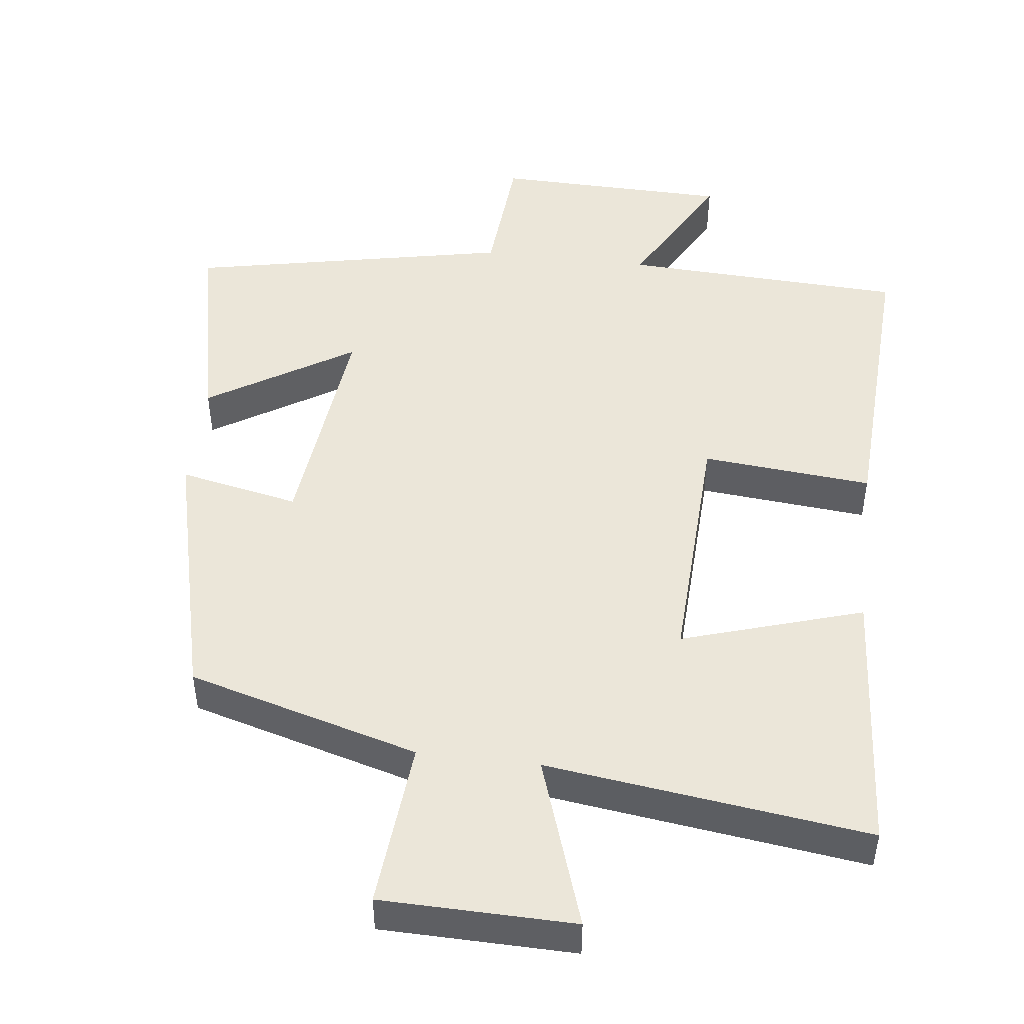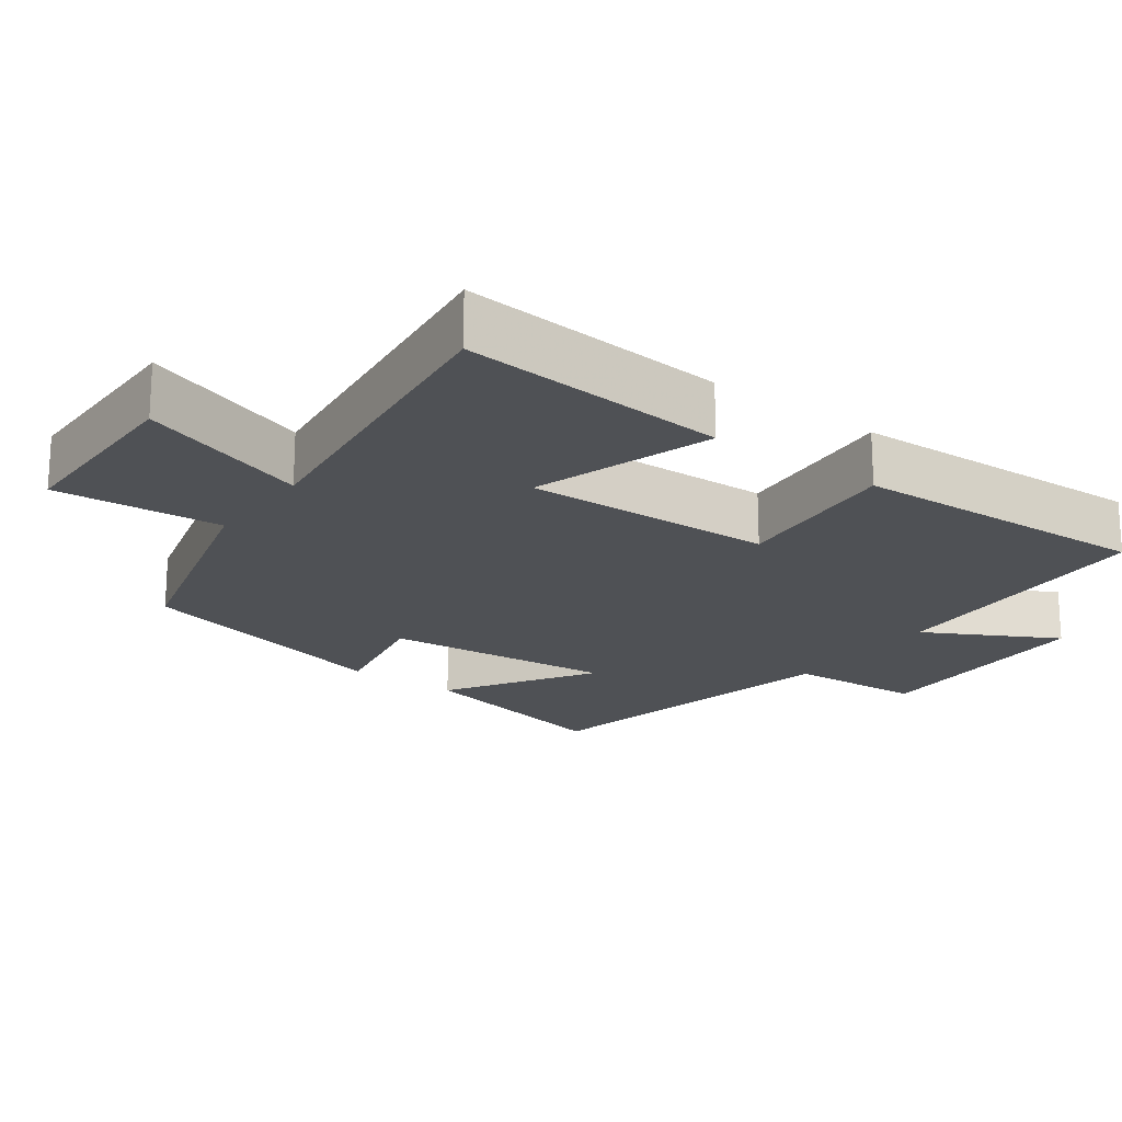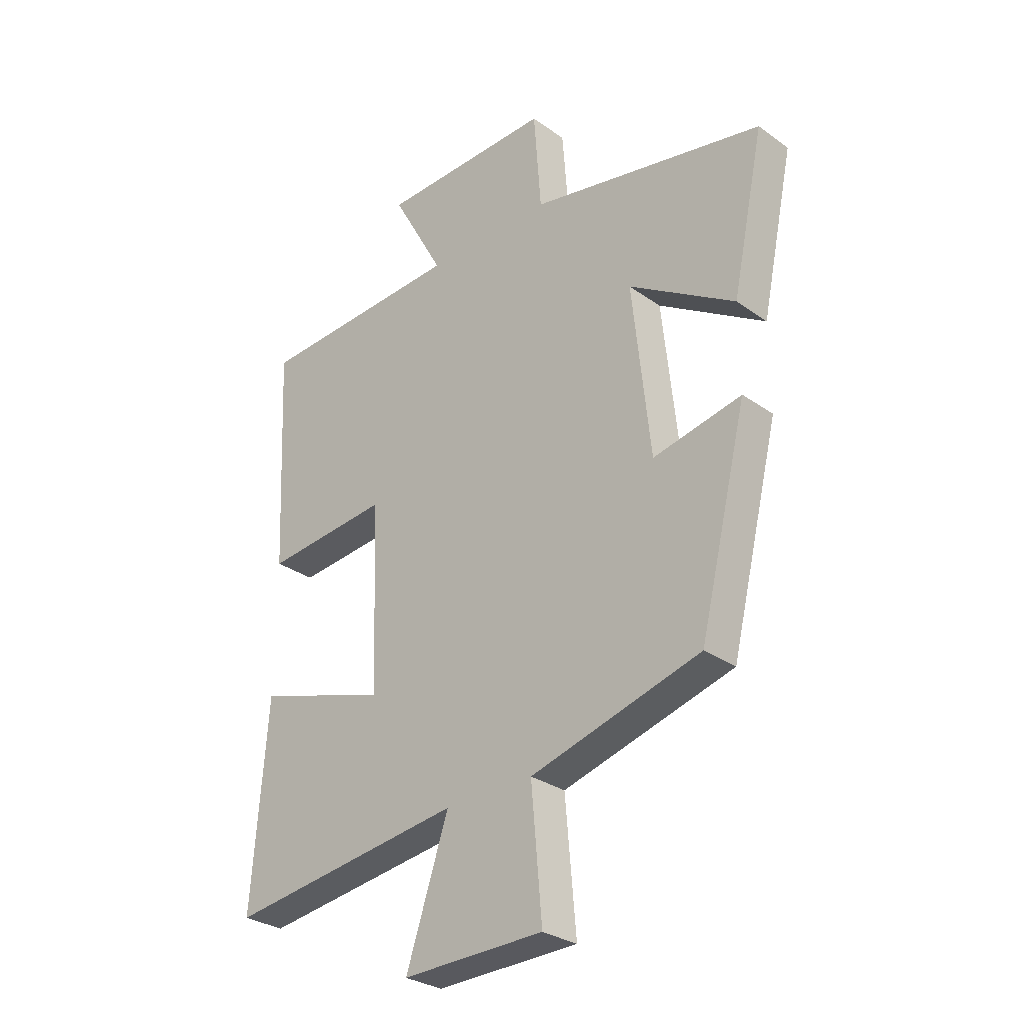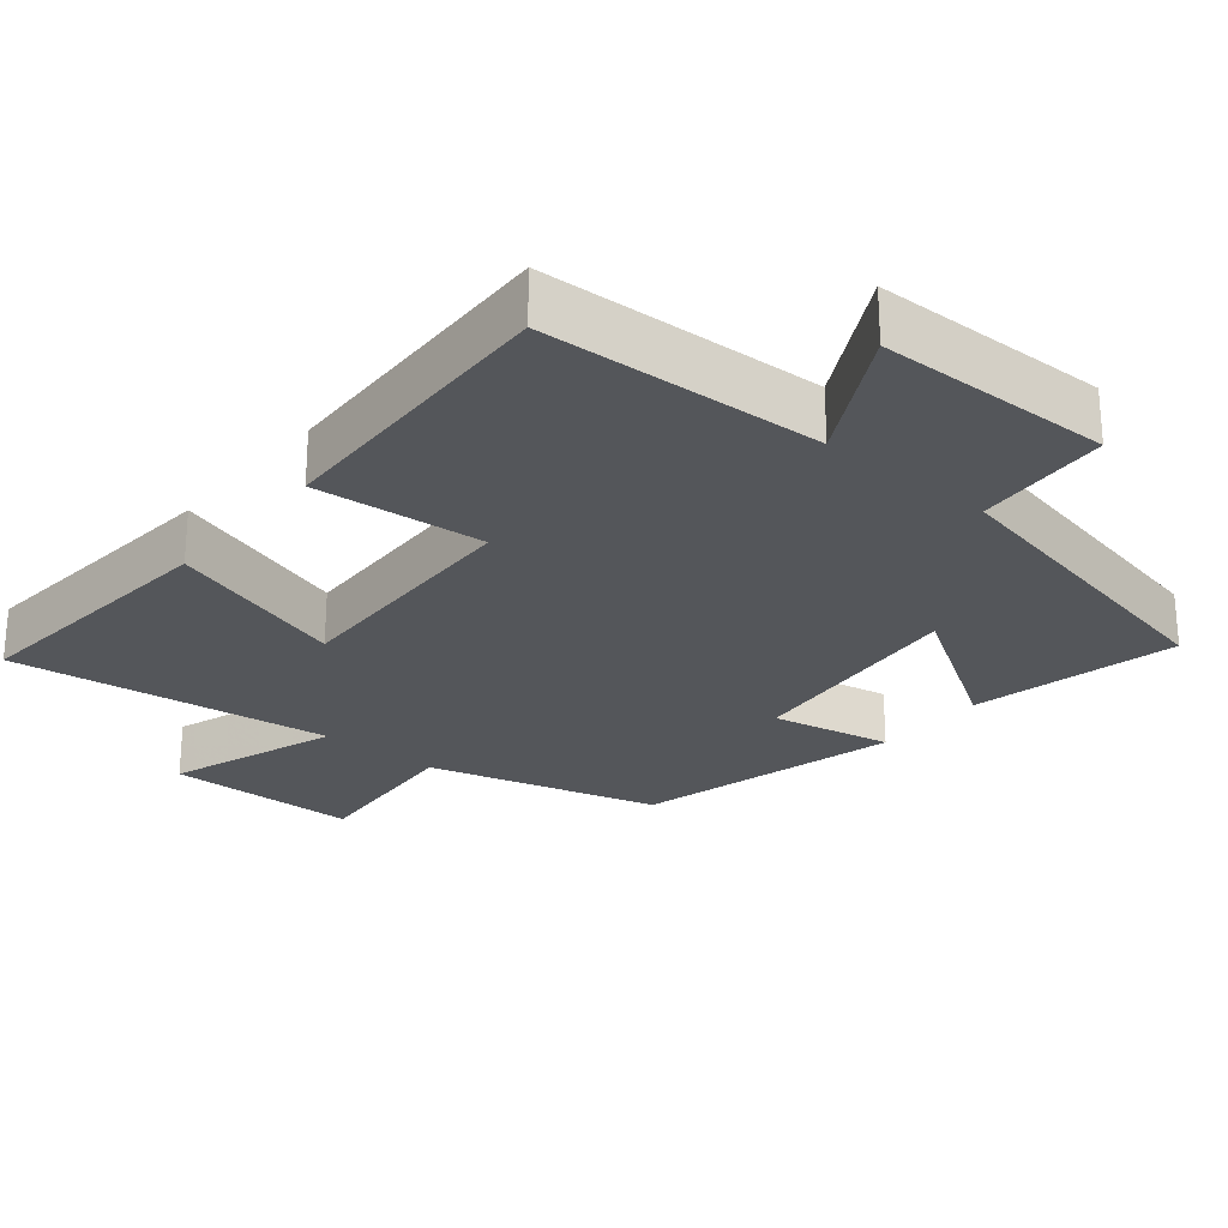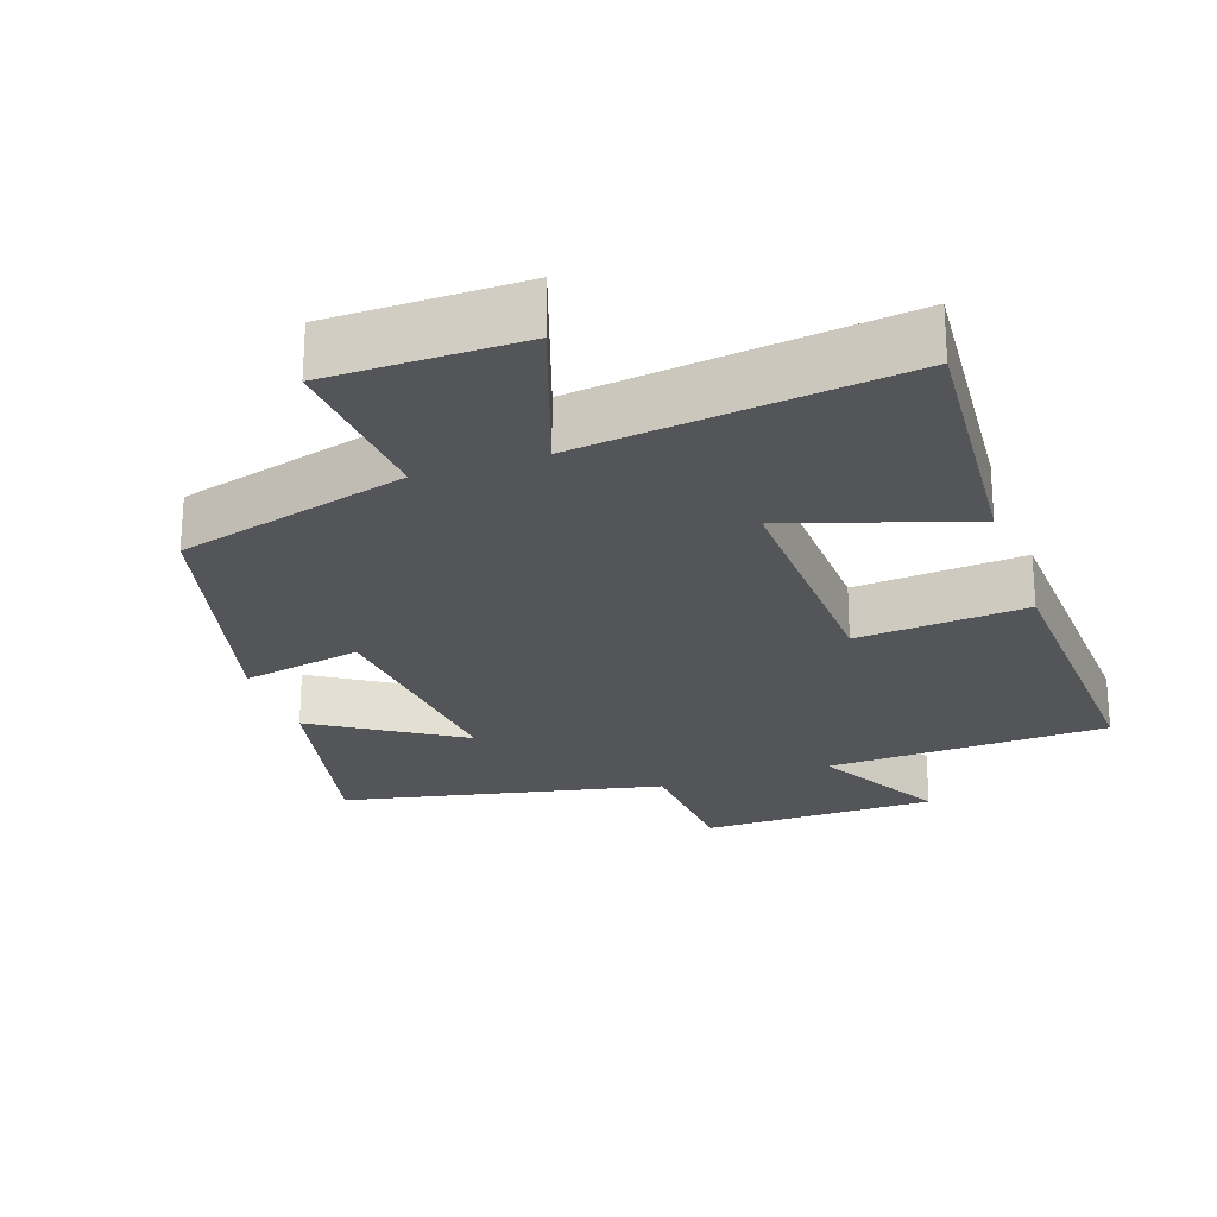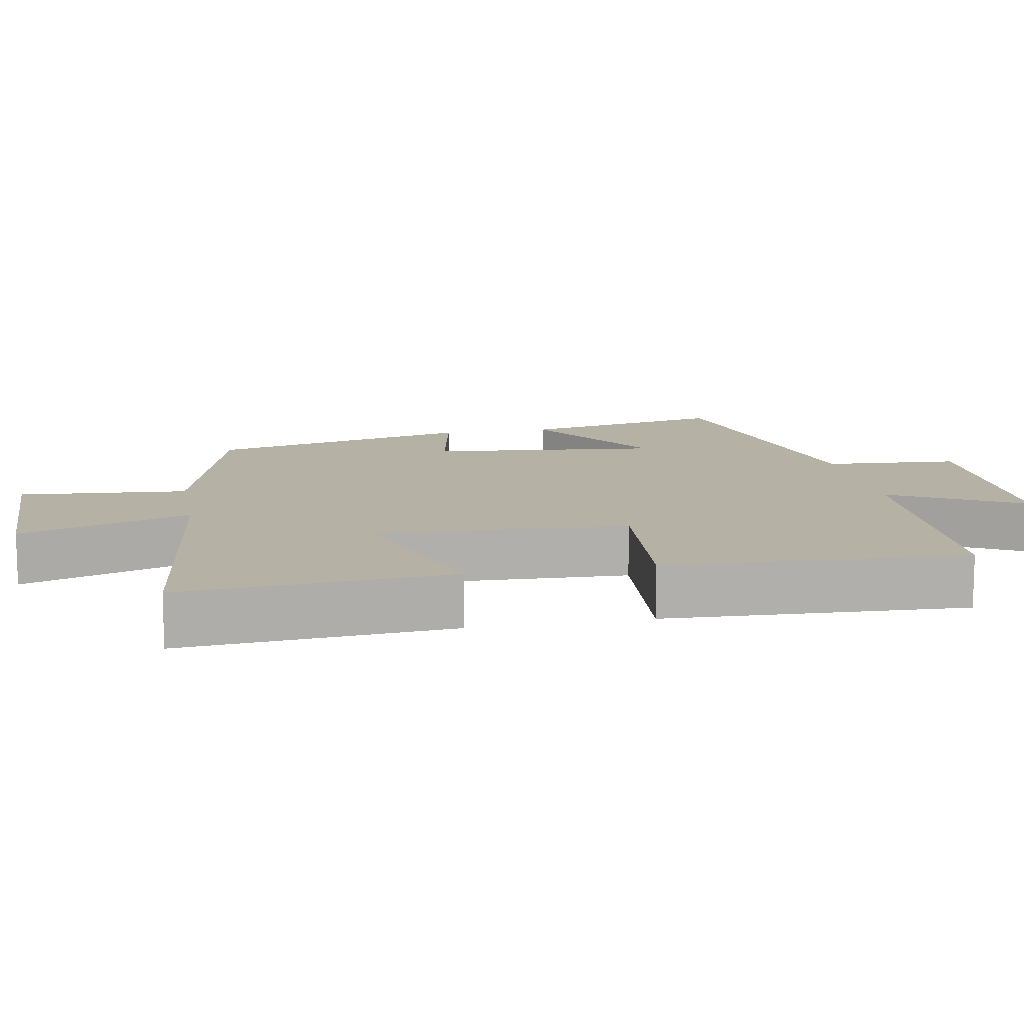
<metadata>
{"format":"obj","ext":"obj","renderer":"f3d","projection":"perspective","resolution":1024,"background":"white","views":[{"elev":48.0,"azim":-173.0,"up":"+Y"},{"elev":-20.1,"azim":-126.5,"up":"+Y"},{"elev":-29.8,"azim":43.9,"up":"+Z"},{"elev":-25.5,"azim":-39.9,"up":"+Y"},{"elev":-24.4,"azim":-161.2,"up":"+Y"},{"elev":12.0,"azim":-100.7,"up":"+Y"}]}
</metadata>
<code>
v 0.409 0.07 -0.411
v 0.087 0.07 -0.5
v 0.107 0.07 -0.734
v -0.161 0.07 -0.738
v -0.081 0.07 -0.5
v -0.529 0.07 -0.558
v -0.5 0.07 -0.184
v -0.249 0.07 -0.263
v -0.263 0.07 0.085
v -0.5 0.07 0.064
v -0.52 0.07 0.483
v -0.127 0.07 0.5
v -0.227 0.07 0.682
v 0.101 0.07 0.688
v 0.115 0.07 0.5
v 0.561 0.07 0.408
v 0.5 0.07 0.119
v 0.299 0.07 0.245
v 0.333 0.07 -0.075
v 0.5 0.07 -0.041
v 0.409 0 -0.411
v 0.087 0 -0.5
v 0.107 0 -0.734
v -0.161 0 -0.738
v -0.081 0 -0.5
v -0.529 0 -0.558
v -0.5 0 -0.184
v -0.249 0 -0.263
v -0.263 0 0.085
v -0.5 0 0.064
v -0.52 0 0.483
v -0.127 0 0.5
v -0.227 0 0.682
v 0.101 0 0.688
v 0.115 0 0.5
v 0.561 0 0.408
v 0.5 0 0.119
v 0.299 0 0.245
v 0.333 0 -0.075
v 0.5 0 -0.041
f 19 20 1 2
f 18 19 2
f 15 16 17 18
f 15 18 2
f 12 13 14 15
f 12 15 2
f 9 10 11 12
f 8 9 12 2
f 5 6 7 8
f 5 8 2 3
f 3 4 5
f 22 21 40 39
f 22 39 38
f 38 37 36 35
f 22 38 35
f 35 34 33 32
f 22 35 32
f 32 31 30 29
f 22 32 29 28
f 28 27 26 25
f 23 22 28 25
f 25 24 23
f 1 21 22 2
f 2 22 23 3
f 3 23 24 4
f 4 24 25 5
f 5 25 26 6
f 6 26 27 7
f 7 27 28 8
f 8 28 29 9
f 9 29 30 10
f 10 30 31 11
f 11 31 32 12
f 12 32 33 13
f 13 33 34 14
f 14 34 35 15
f 15 35 36 16
f 16 36 37 17
f 17 37 38 18
f 18 38 39 19
f 19 39 40 20
f 20 40 21 1

</code>
